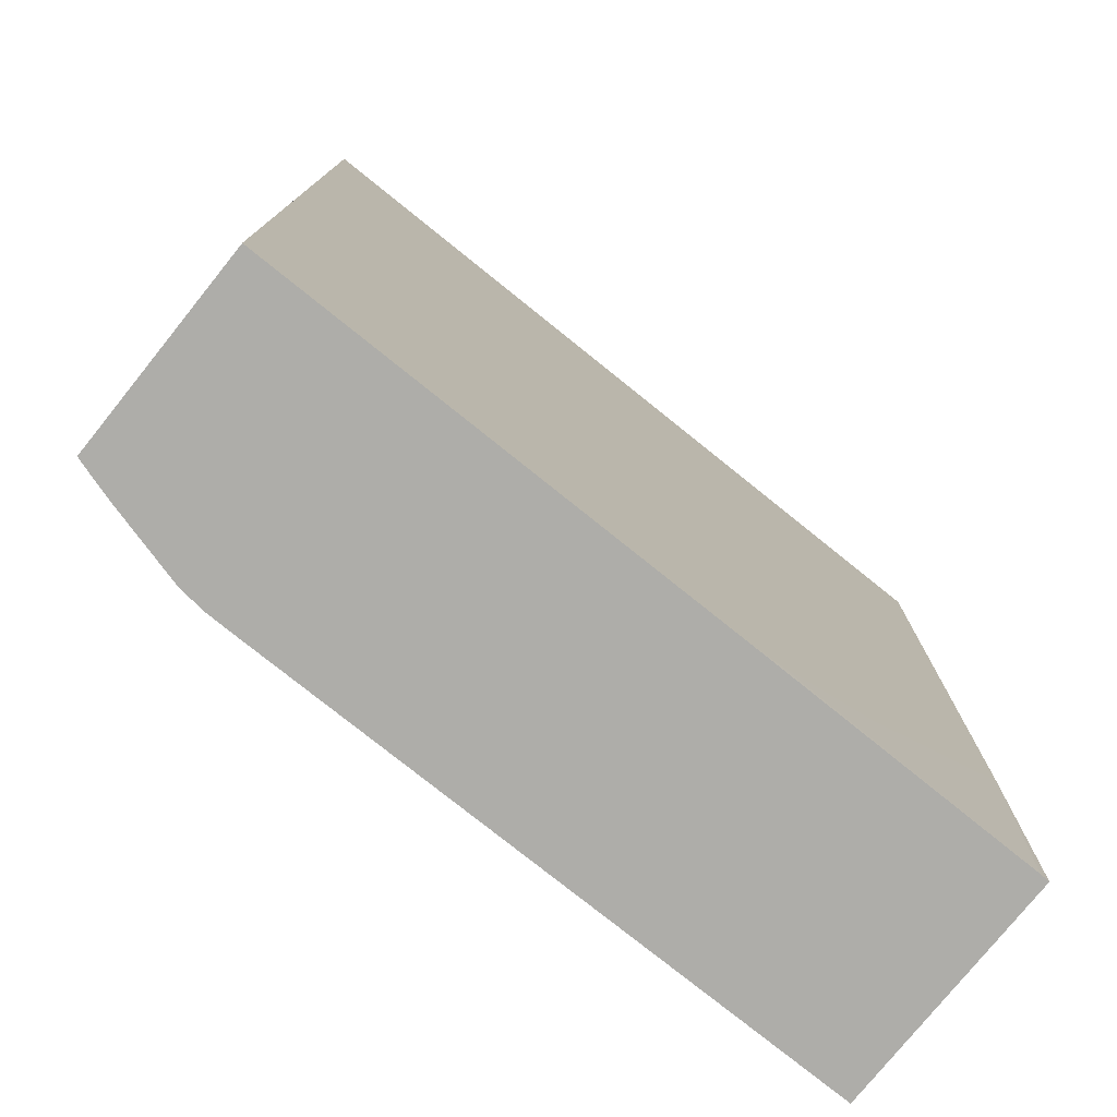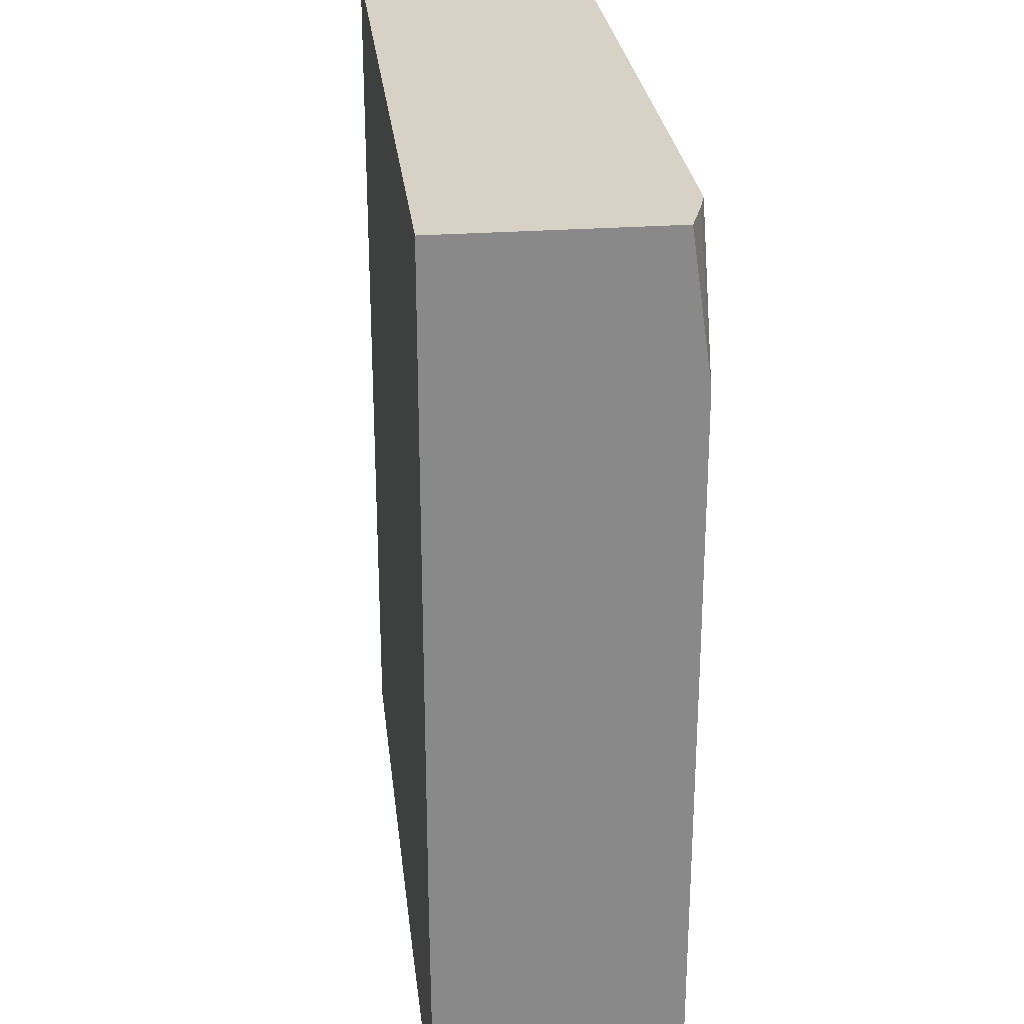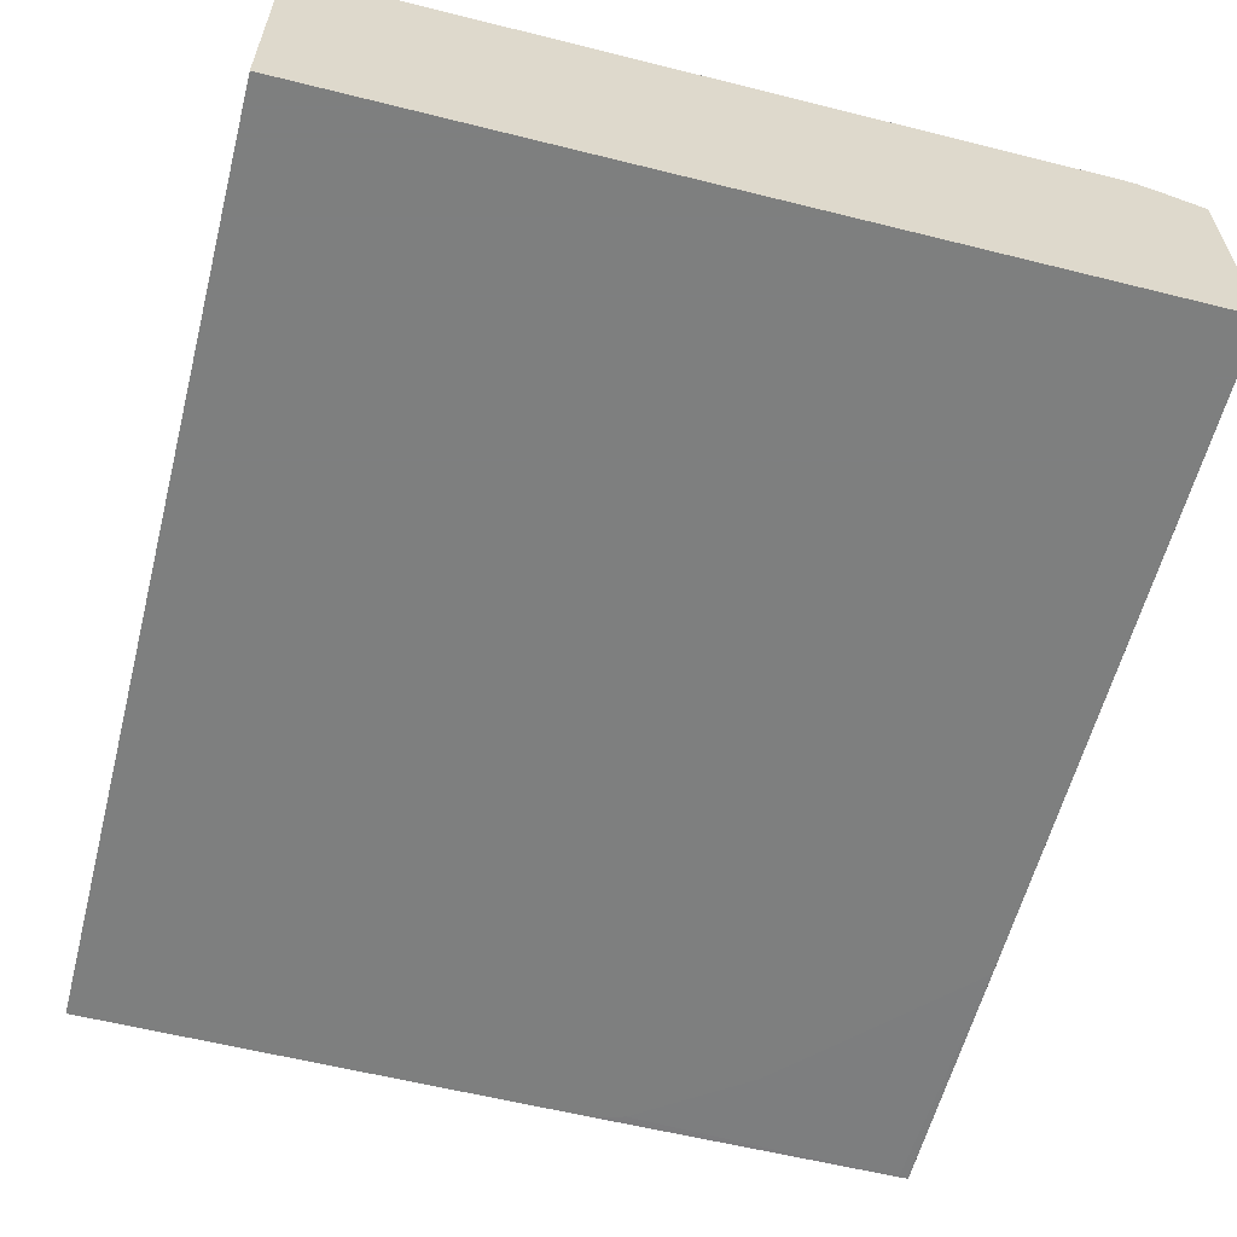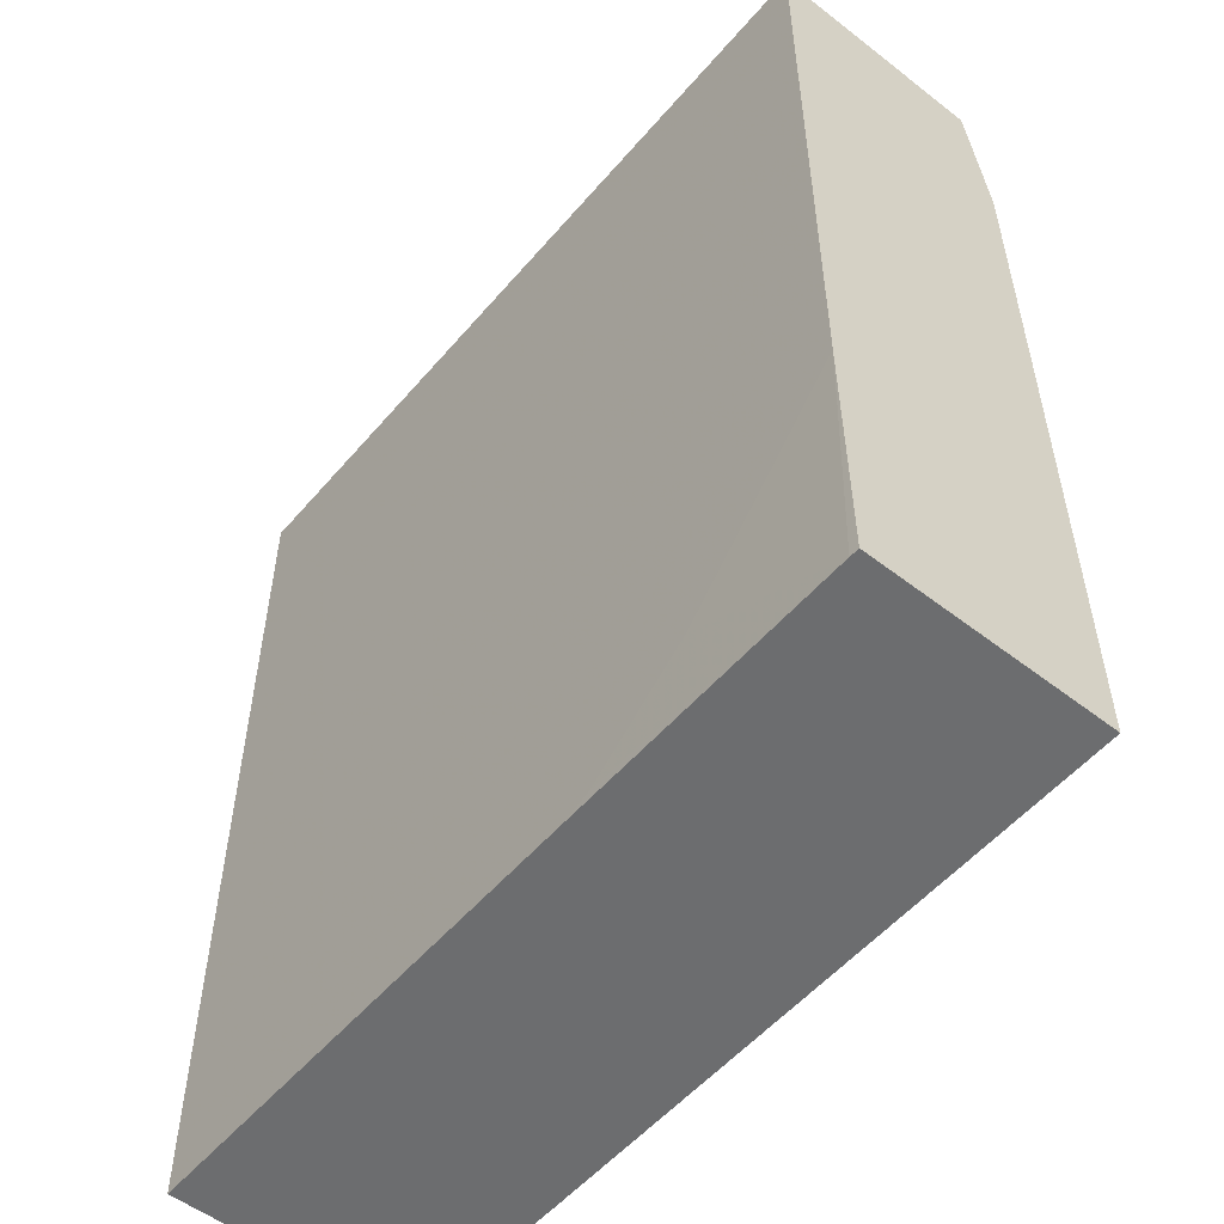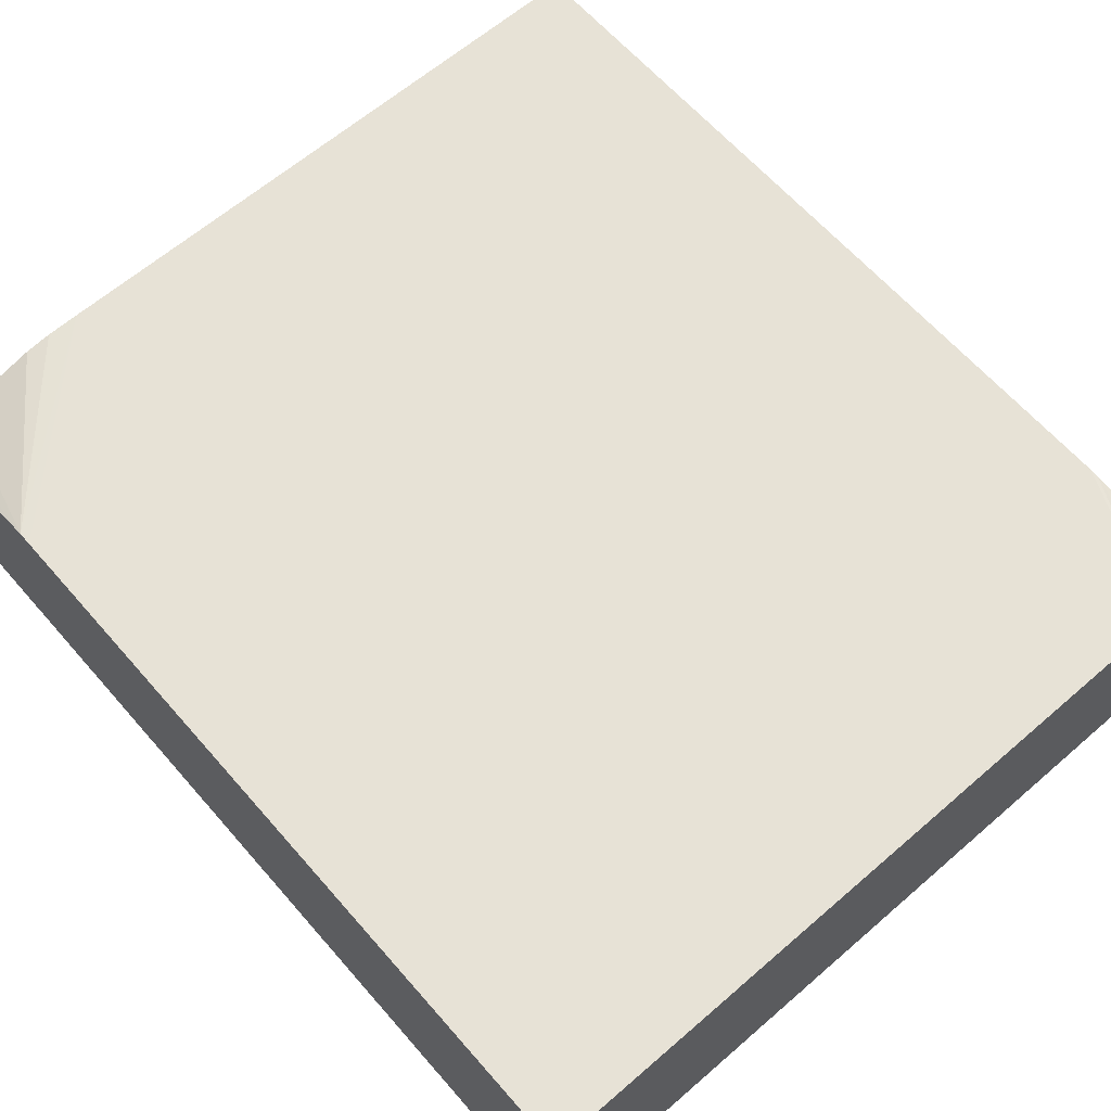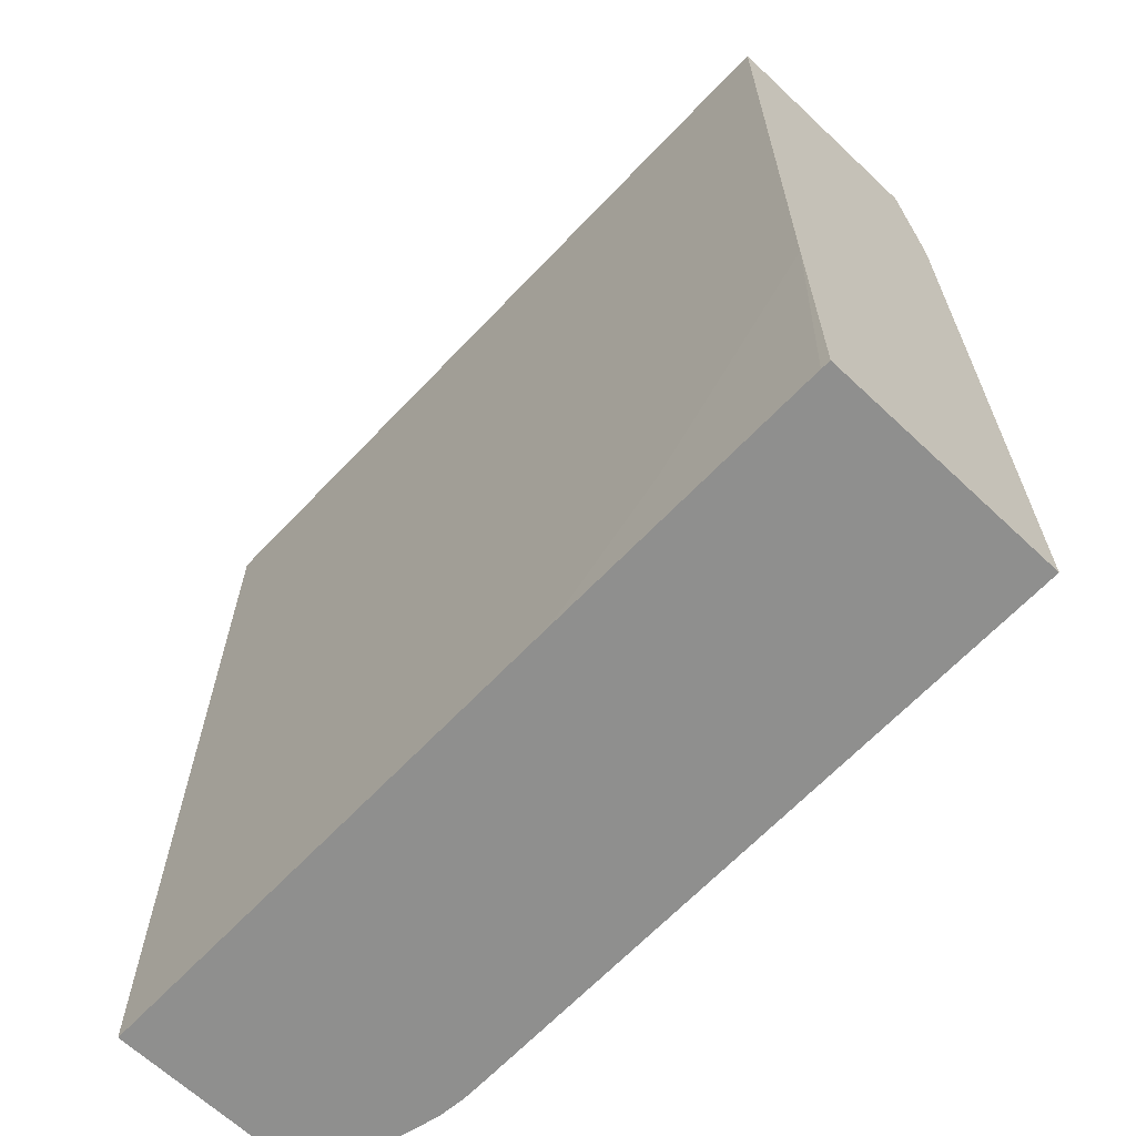
<metadata>
{"format":"obj","ext":"obj","renderer":"f3d","projection":"perspective","resolution":1024,"background":"white","views":[{"elev":-77.1,"azim":141.2,"up":"+Y"},{"elev":27.3,"azim":-96.4,"up":"+Y"},{"elev":-59.6,"azim":165.6,"up":"+Z"},{"elev":-53.9,"azim":-129.5,"up":"+Y"},{"elev":63.6,"azim":138.9,"up":"+Z"},{"elev":-65.3,"azim":-133.4,"up":"+Y"}]}
</metadata>
<code>
v -0.02626 -0.02932 -0.00796
v -0.02596 -0.02932 -0.007971
v -0.02626 -0.02932 1.24e-06
v -0.02626 -0.02103 -0.008005
v -0.02243 -0.02488 -0.008005
v -0.02155 -0.02575 -0.008005
v -0.02067 -0.02662 -0.008005
v -0.01716 -0.02904 -0.008005
v -0.01623 -0.02932 -0.008005
v -0.02585 -0.02145 -0.008005
v -0.02498 -0.02233 -0.008005
v -0.005923 -0.02932 1.24e-06
v -0.02626 -0.01356 1.24e-06
v -0.02626 0.0007385 -0.008005
v 3.41e-06 -0.02932 -0.008005
v -0.006147 -0.02892 1.24e-06
v -0.004841 -0.02932 -8.17e-06
v 3.41e-06 -0.0241 -1.757e-05
v 3.41e-06 -0.02365 -1.679e-05
v 3.41e-06 0.0007385 -1.679e-05
v -0.02603 -0.01361 1.24e-06
v -0.02332 0.0007385 -1.679e-05
v -0.02626 -0.004167 -1.679e-05
v -0.02626 0.0007385 -0.0006979
v 3.41e-06 0.0007385 -0.008005
v 3.41e-06 -0.02932 -0.001208
v -0.003961 -0.02932 -0.0001093
v -0.001321 -0.02932 -0.0008044
v -0.0004851 -0.02932 -0.001054
v -0.0242 0.0007385 -2.541e-05
v -0.02626 -0.003861 -3.246e-05
v -0.02494 0.0007385 -0.0002417
f 1 2 9
f 1 9 15
f 1 15 26
f 1 26 29
f 1 29 28
f 1 28 27
f 1 27 17
f 1 17 12
f 1 12 3
f 1 3 13
f 1 13 23
f 1 23 31
f 1 31 24
f 1 24 14
f 1 14 4
f 1 4 2
f 2 5 6
f 2 6 7
f 2 7 8
f 2 8 9
f 2 4 10
f 2 10 11
f 2 11 5
f 3 12 16
f 3 16 21
f 3 21 13
f 4 14 25
f 4 25 15
f 4 15 9
f 4 9 8
f 4 8 7
f 4 7 6
f 4 6 5
f 4 5 11
f 4 11 10
f 12 17 18
f 12 18 19
f 12 19 20
f 12 20 16
f 13 21 20
f 13 20 22
f 13 22 23
f 14 24 32
f 14 32 30
f 14 30 22
f 14 22 20
f 14 20 25
f 15 25 20
f 15 20 19
f 15 19 18
f 15 18 26
f 16 20 21
f 17 27 18
f 18 27 28
f 18 28 29
f 18 29 26
f 22 30 23
f 23 30 31
f 24 31 32
f 30 32 31

</code>
